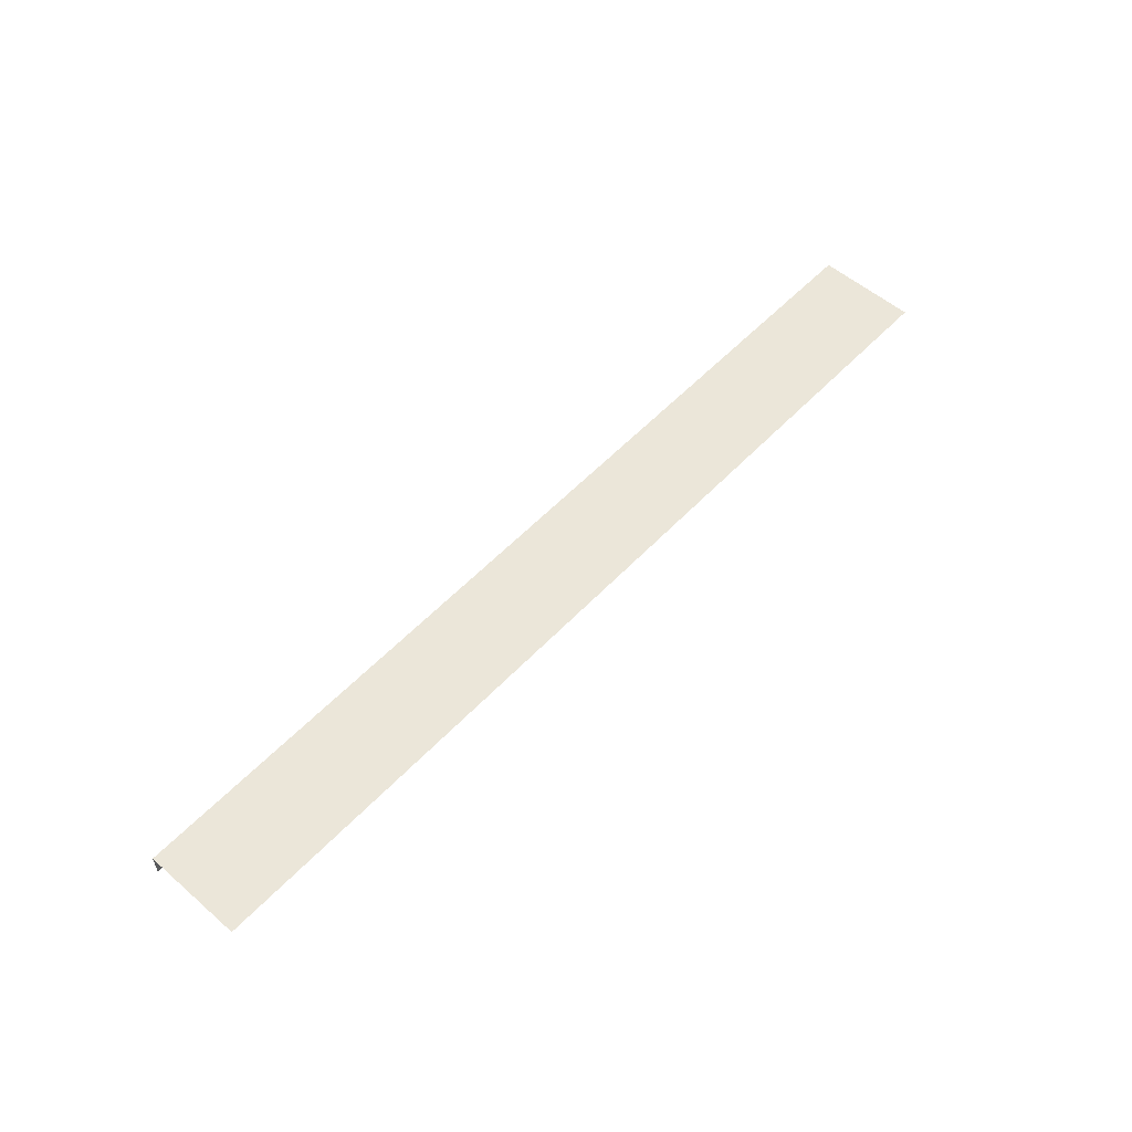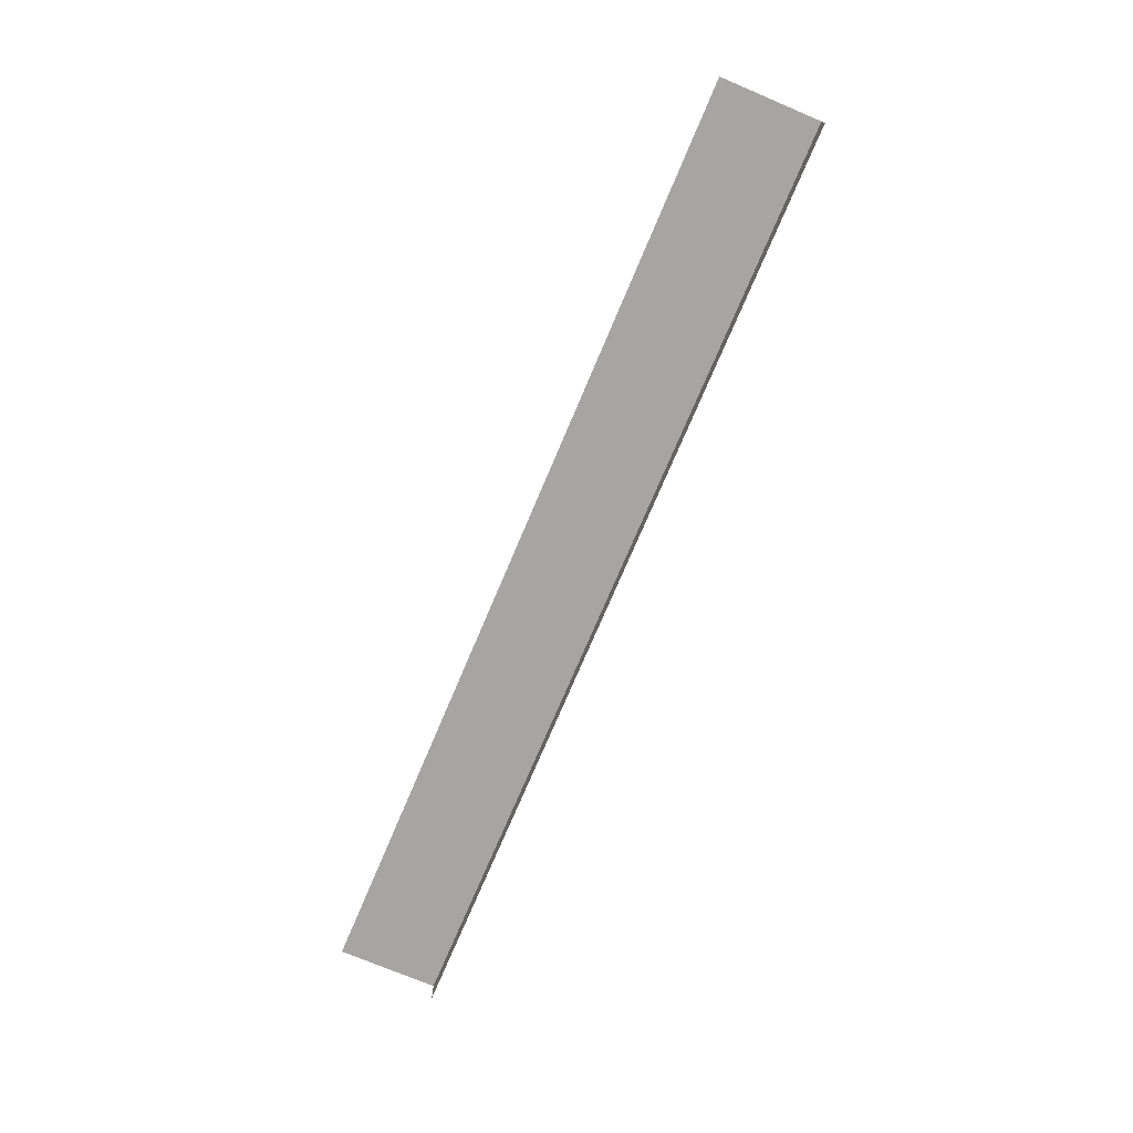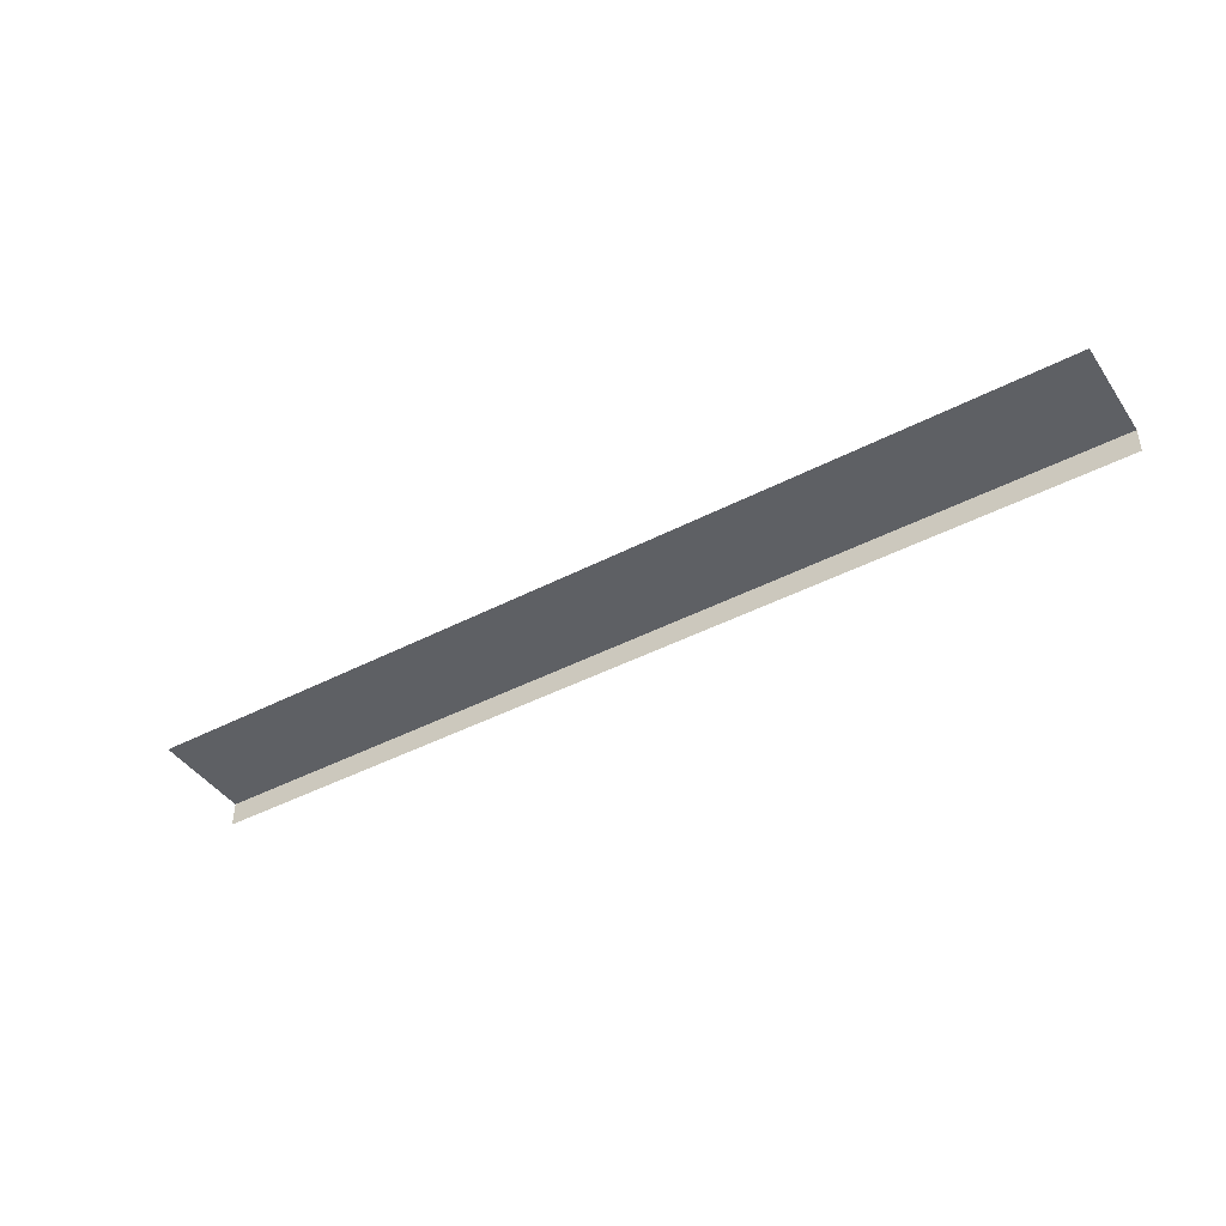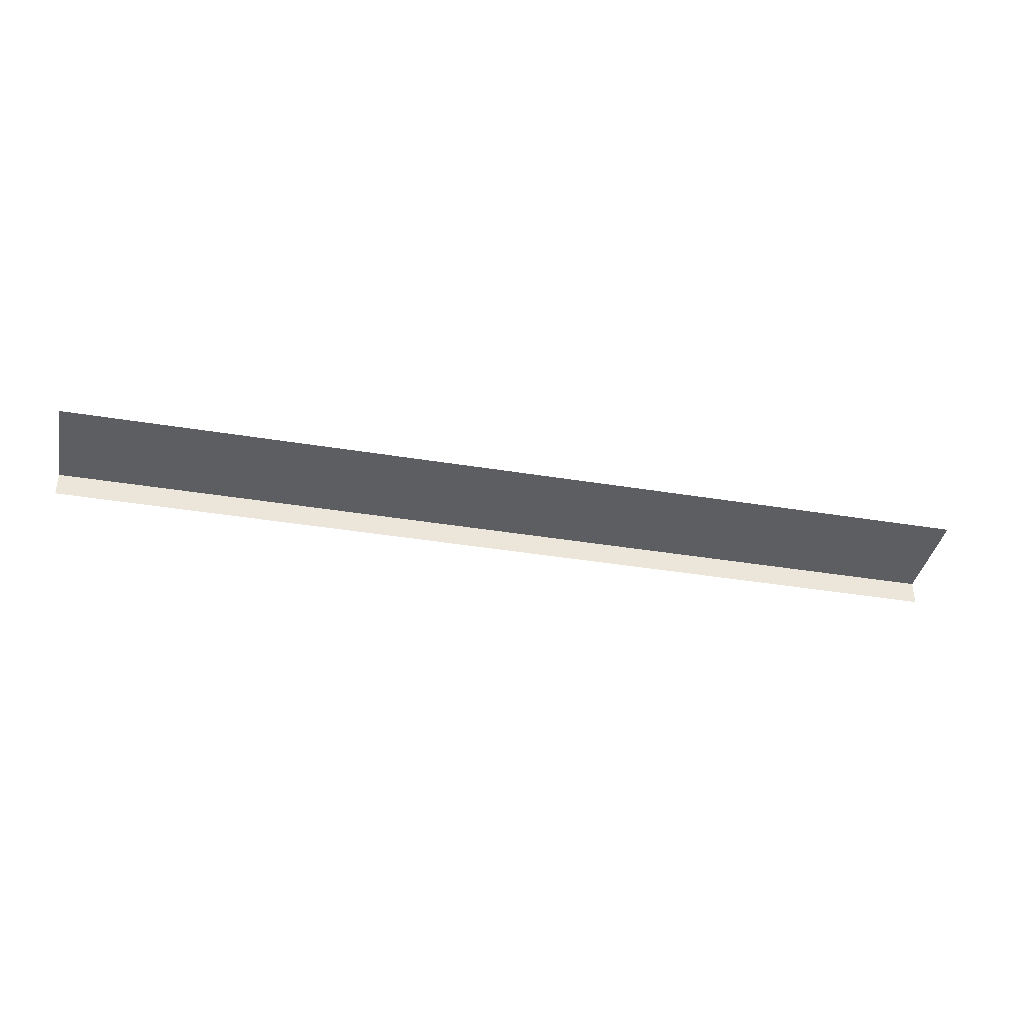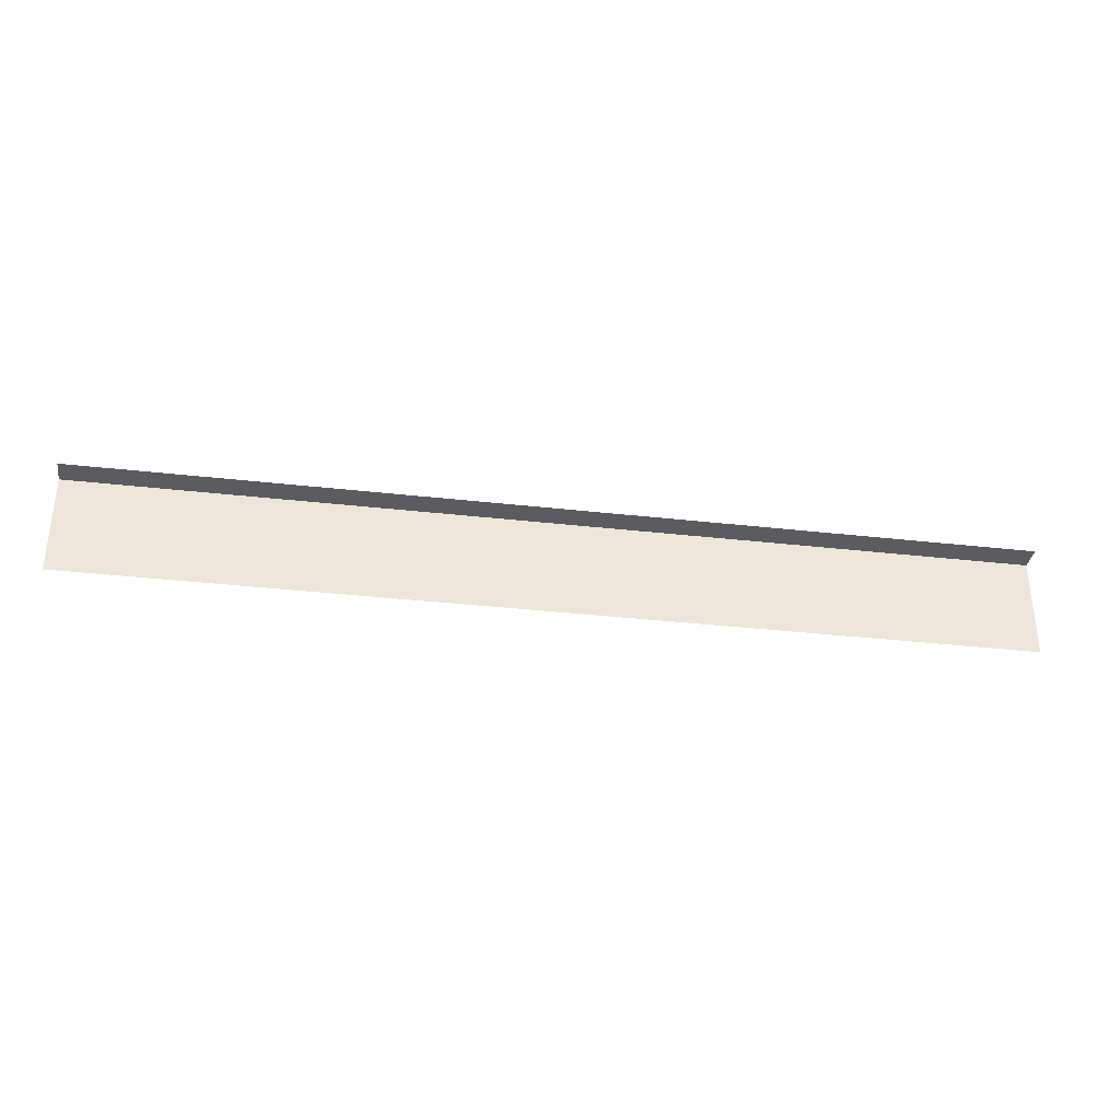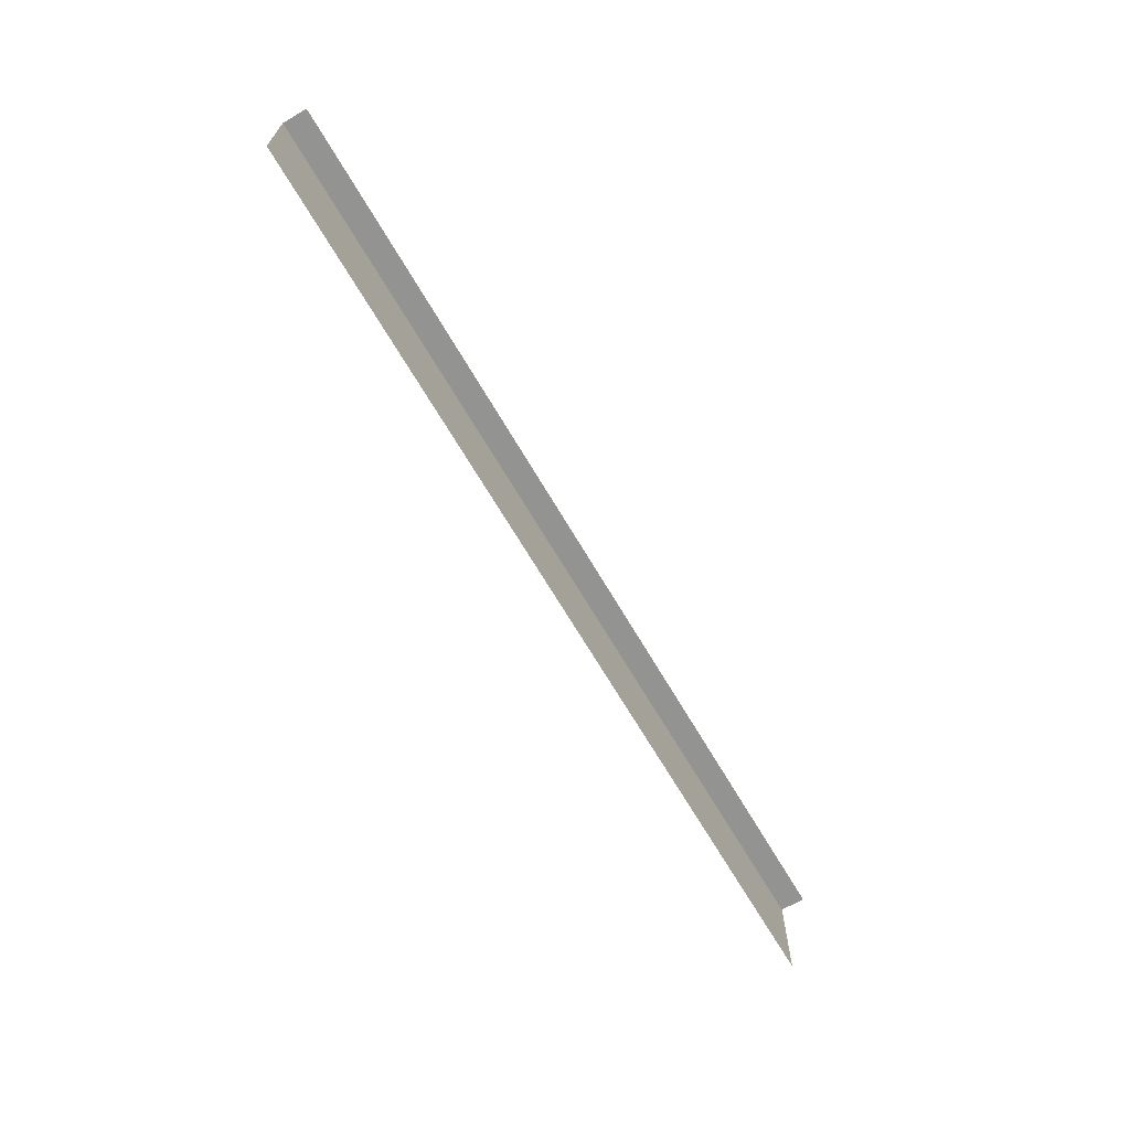
<metadata>
{"format":"obj","ext":"obj","renderer":"f3d","projection":"perspective","resolution":1024,"background":"white","views":[{"elev":55.1,"azim":132.3,"up":"+Y"},{"elev":-73.6,"azim":-112.9,"up":"+Y"},{"elev":-43.0,"azim":-148.2,"up":"+Y"},{"elev":-38.9,"azim":168.3,"up":"+Y"},{"elev":-34.0,"azim":-8.8,"up":"+Z"},{"elev":-66.6,"azim":-59.8,"up":"+Z"}]}
</metadata>
<code>
g grp4
v 0.1051 0.6858 0.06602
v 1.305 0.6858 0.06602
v 1.305 0.7176 0.06602
v 0.1051 0.7176 0.06602
v 1.305 0.7176 0.06602
v 1.305 0.7176 -0.0623
v 0.105 0.7176 -0.0623
v 0.1051 0.7176 0.06602
f 1 2 3
f 1 3 4
f 5 6 7
f 5 7 8

</code>
